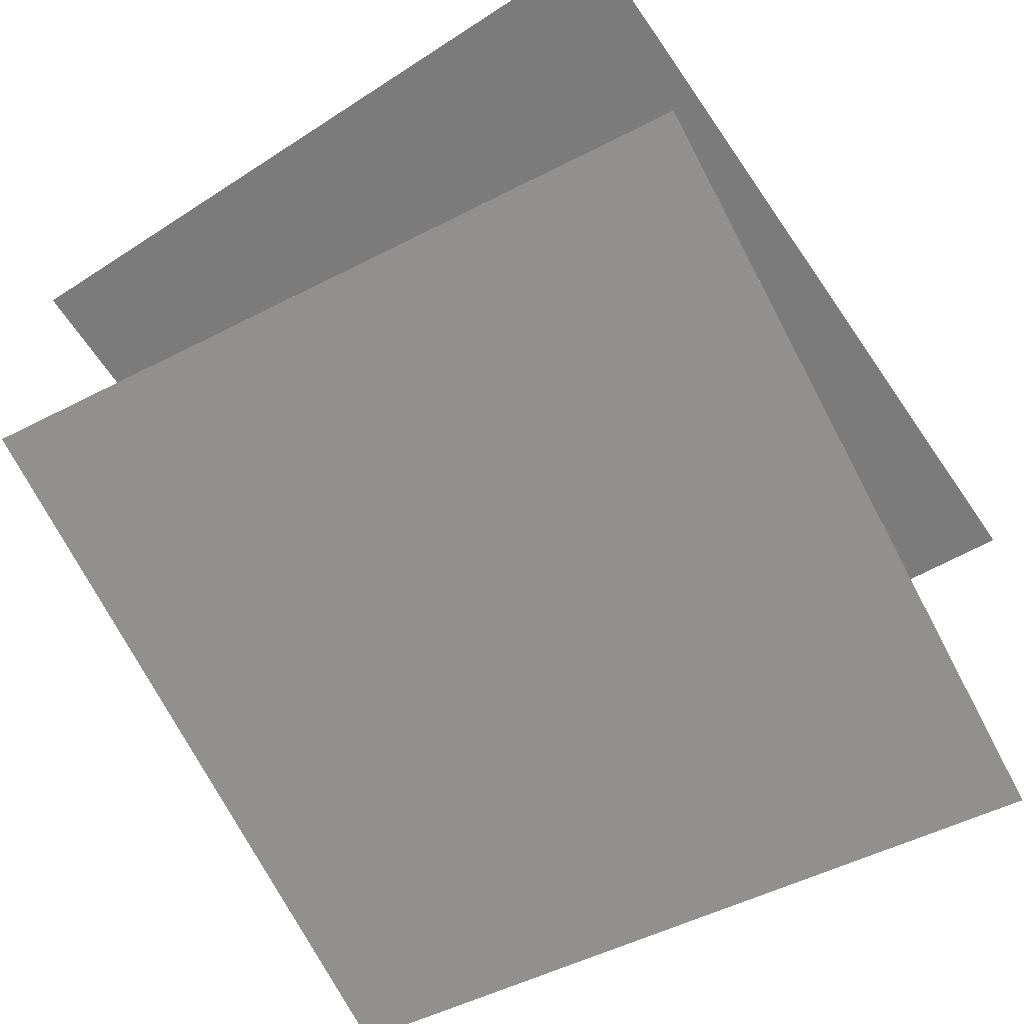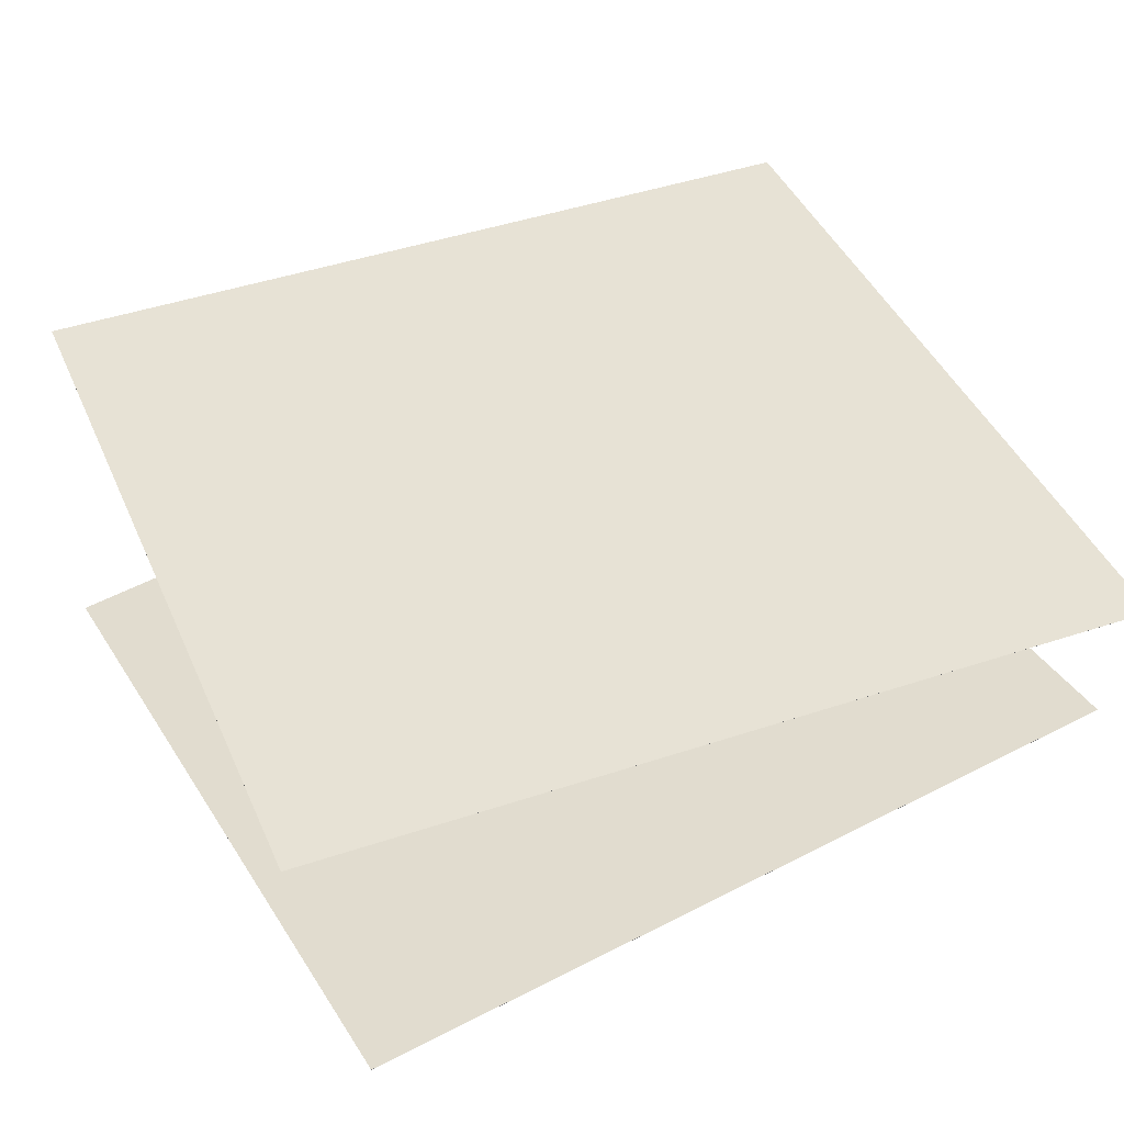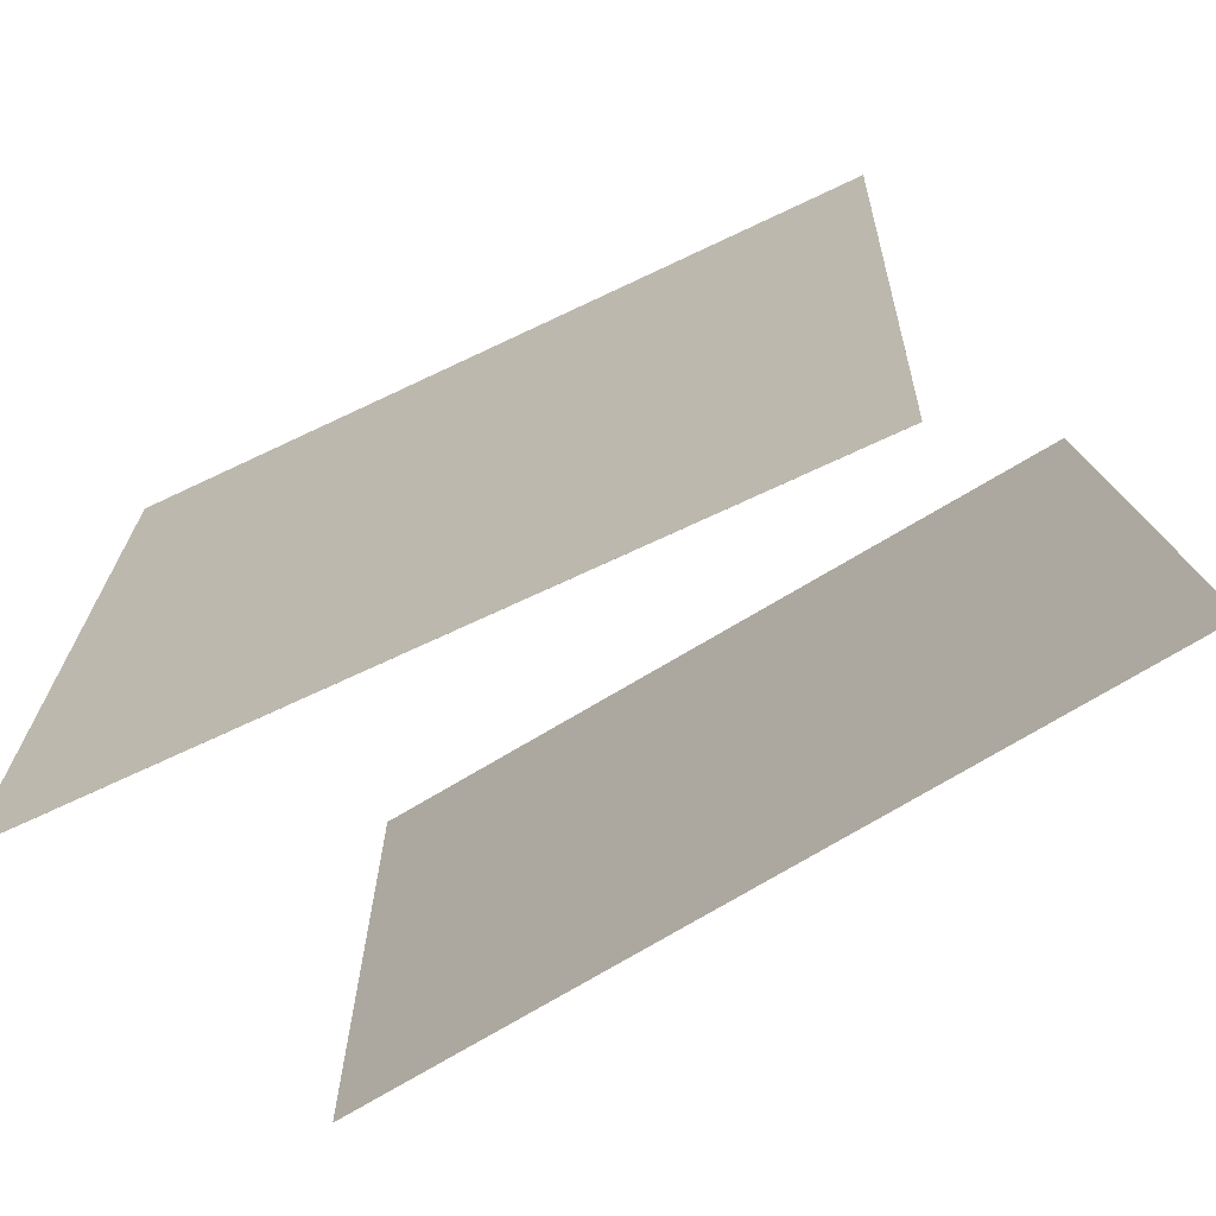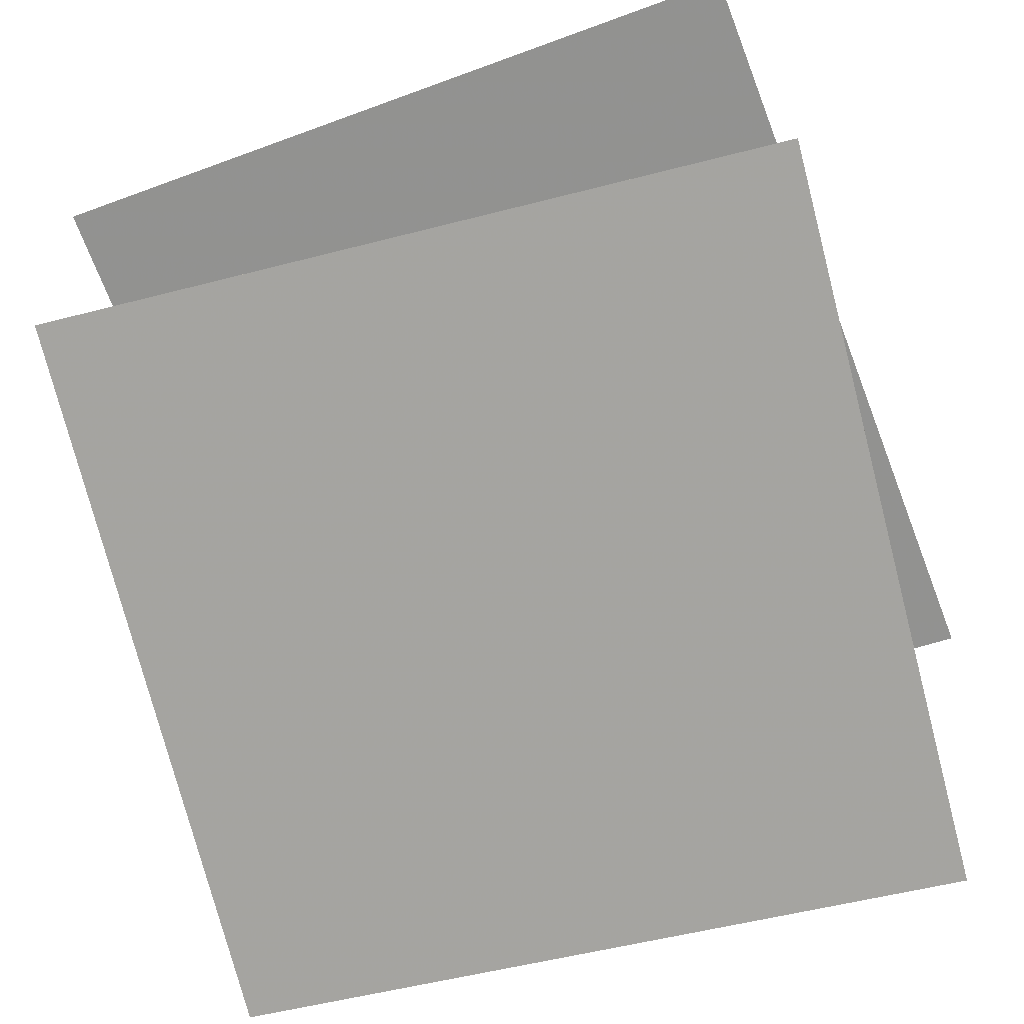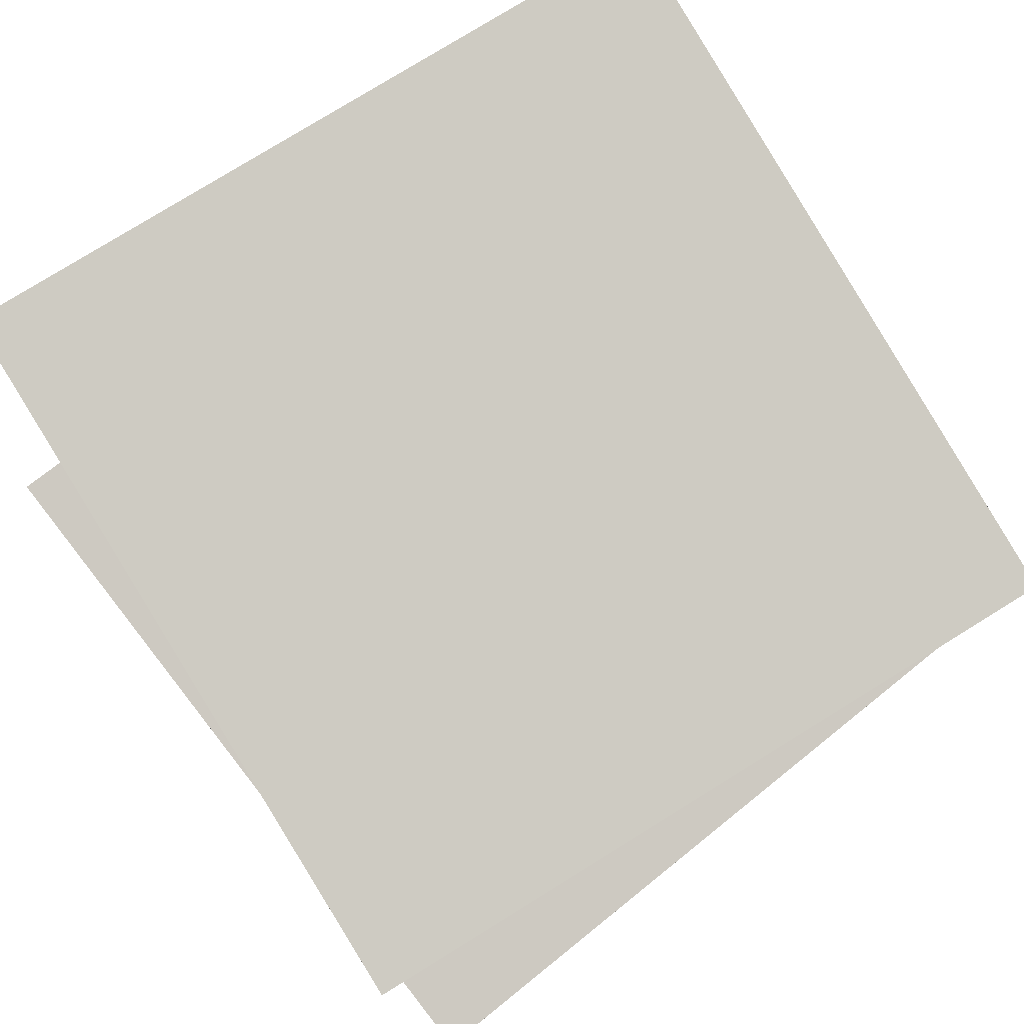
<metadata>
{"format":"obj","ext":"obj","renderer":"f3d","projection":"perspective","resolution":1024,"background":"white","views":[{"elev":-51.1,"azim":-58.7,"up":"+Z"},{"elev":56.9,"azim":-117.3,"up":"+Z"},{"elev":-69.3,"azim":-134.6,"up":"+Y"},{"elev":-55.7,"azim":-73.0,"up":"+Z"},{"elev":70.3,"azim":52.4,"up":"+Z"}]}
</metadata>
<code>
v 0.5474 0.4503 0.1394
v 0.5474 0.4503 0.1393
v -0.4059 0.5332 0.4048
v -0.4059 0.5332 0.4047
v 0.4398 -0.5296 0.05896
v 0.4397 -0.5296 0.05888
v -0.5136 -0.4466 0.3243
v -0.5136 -0.4466 0.3242
f 1.0 7.0 5.0
f 1.0 3.0 7.0
f 1.0 4.0 3.0
f 1.0 2.0 4.0
f 3.0 8.0 7.0
f 3.0 4.0 8.0
f 5.0 7.0 8.0
f 5.0 8.0 6.0
f 1.0 5.0 6.0
f 1.0 6.0 2.0
f 2.0 6.0 8.0
f 2.0 8.0 4.0
v 0.4926 -0.4731 -0.3732
v -0.4419 -0.4989 -0.042
v 0.4706 0.5164 -0.3582
v -0.4639 0.4906 -0.02702
v 0.4927 -0.4731 -0.3731
v -0.4419 -0.4989 -0.04194
v 0.4706 0.5164 -0.3582
v -0.4639 0.4906 -0.02697
f 9.0 15.0 13.0
f 9.0 11.0 15.0
f 9.0 12.0 11.0
f 9.0 10.0 12.0
f 11.0 16.0 15.0
f 11.0 12.0 16.0
f 13.0 15.0 16.0
f 13.0 16.0 14.0
f 9.0 13.0 14.0
f 9.0 14.0 10.0
f 10.0 14.0 16.0
f 10.0 16.0 12.0

</code>
